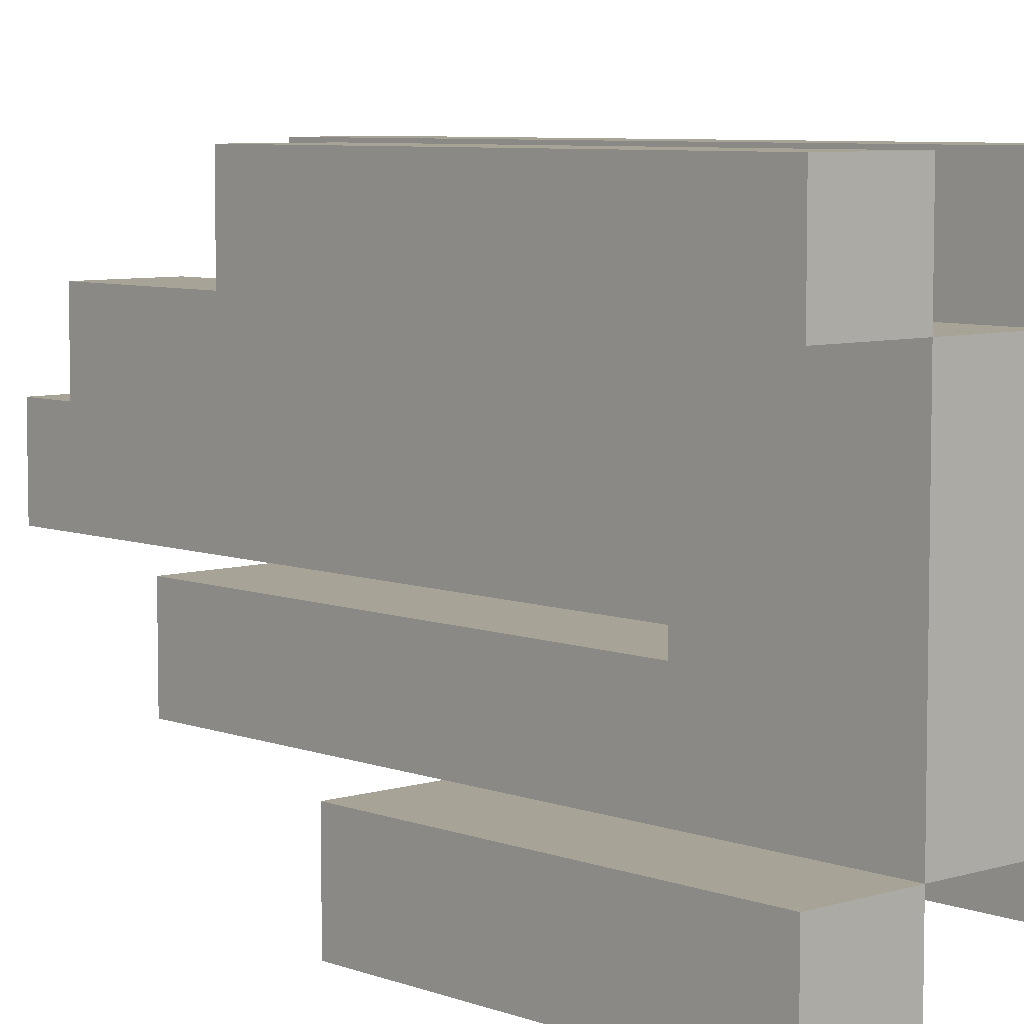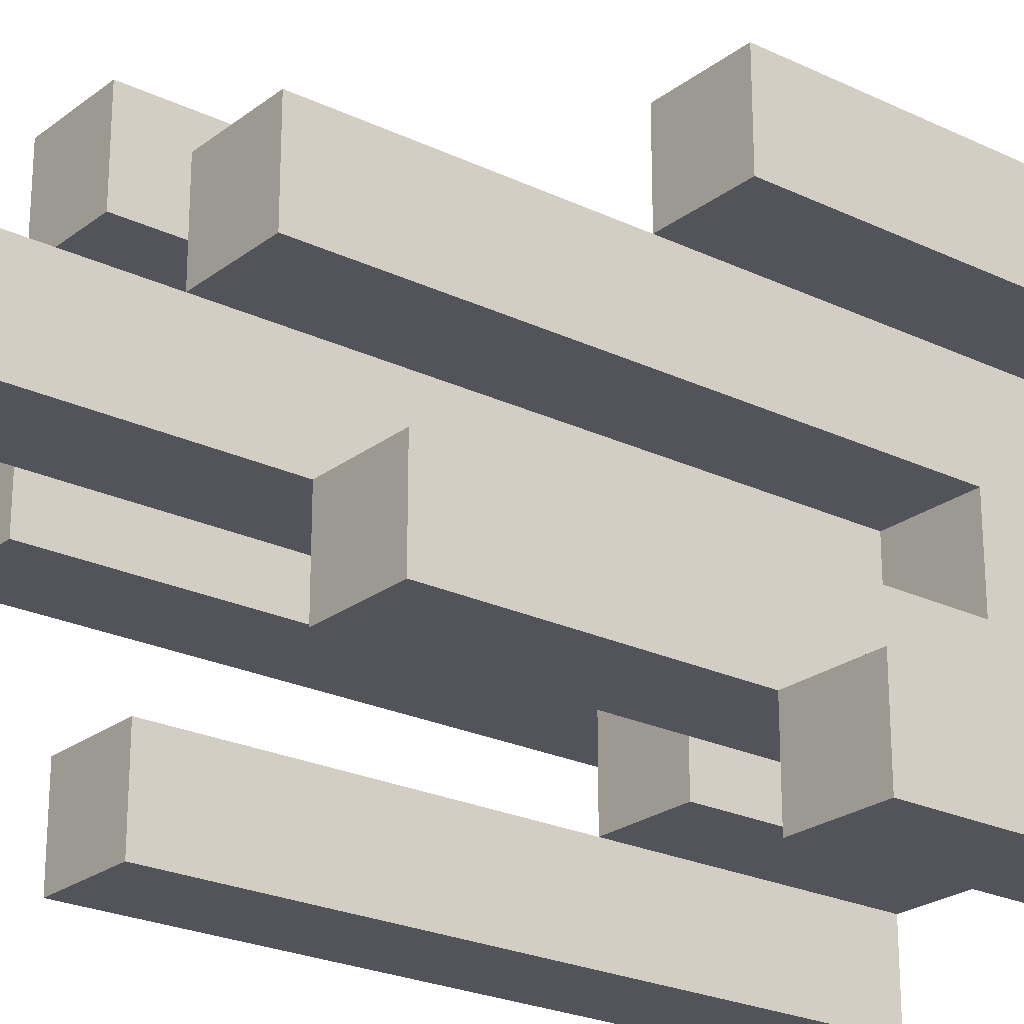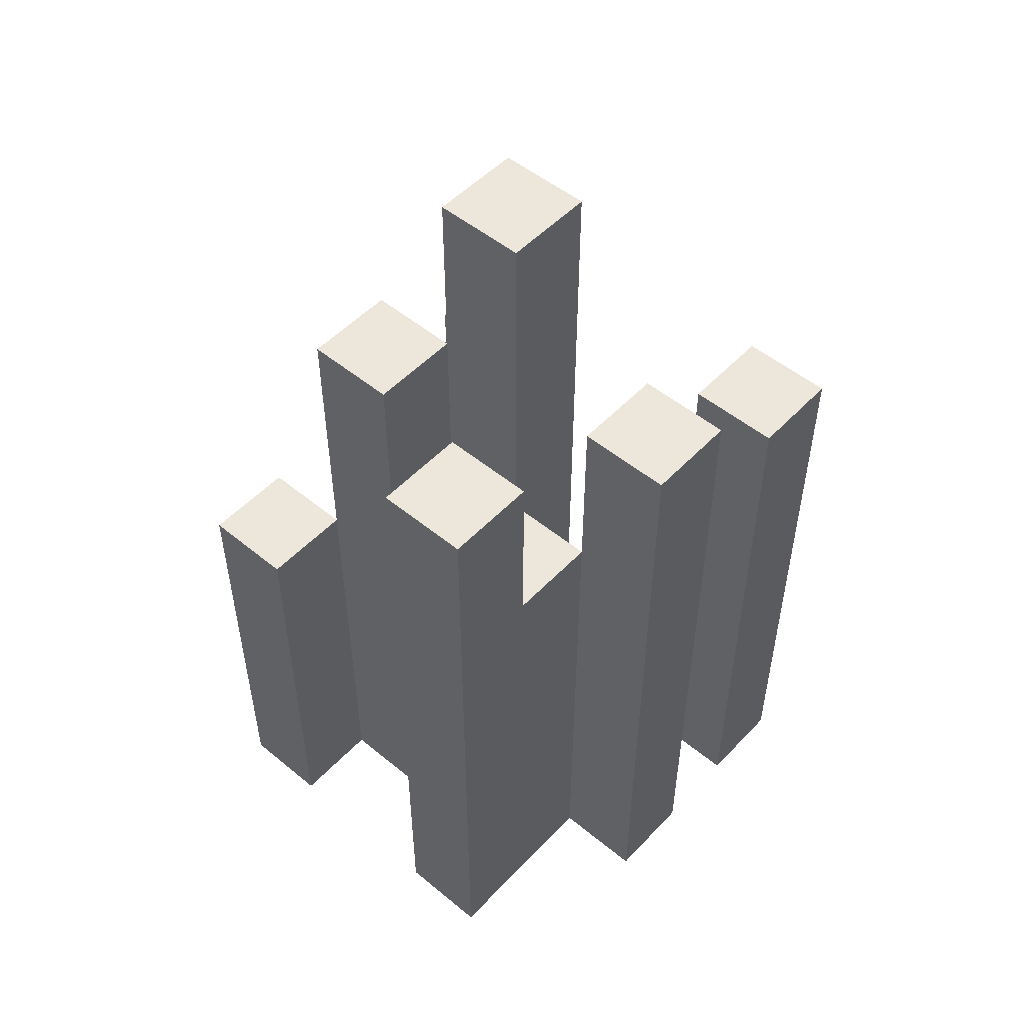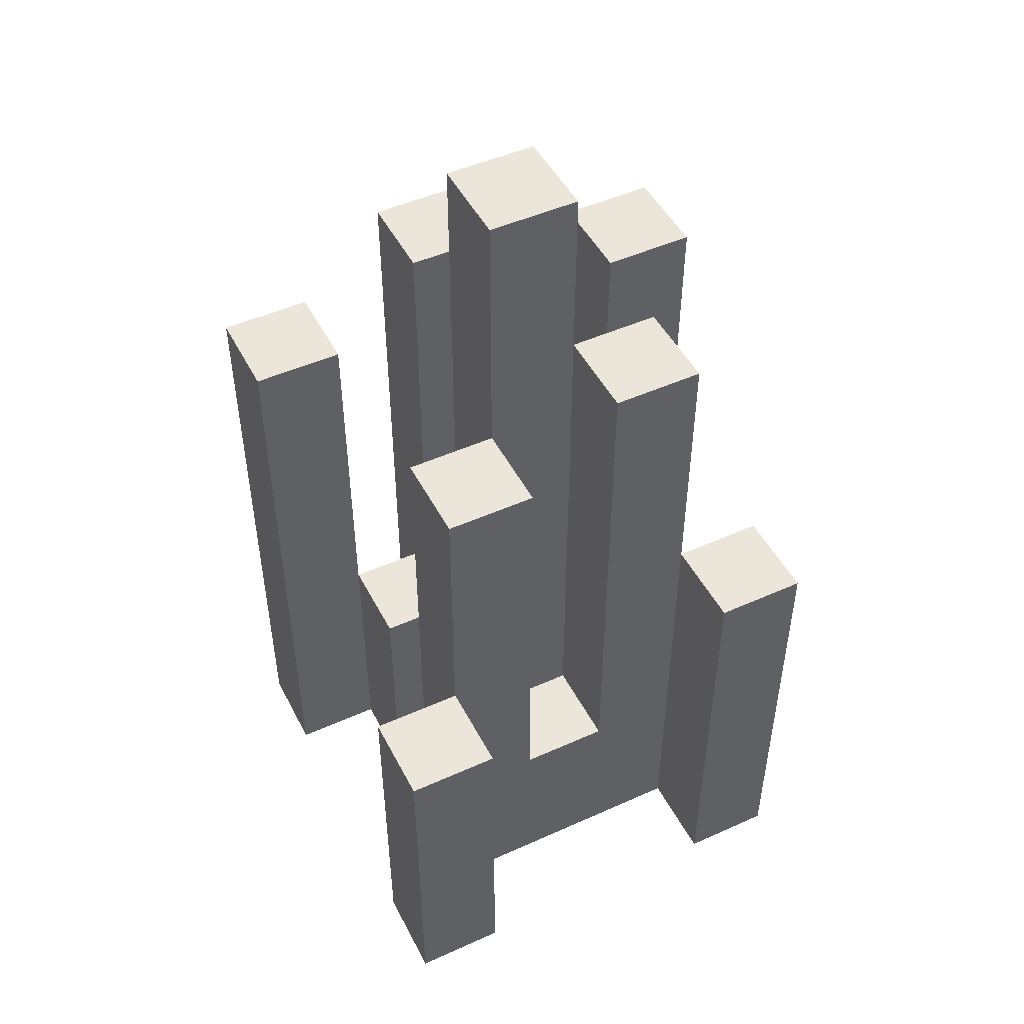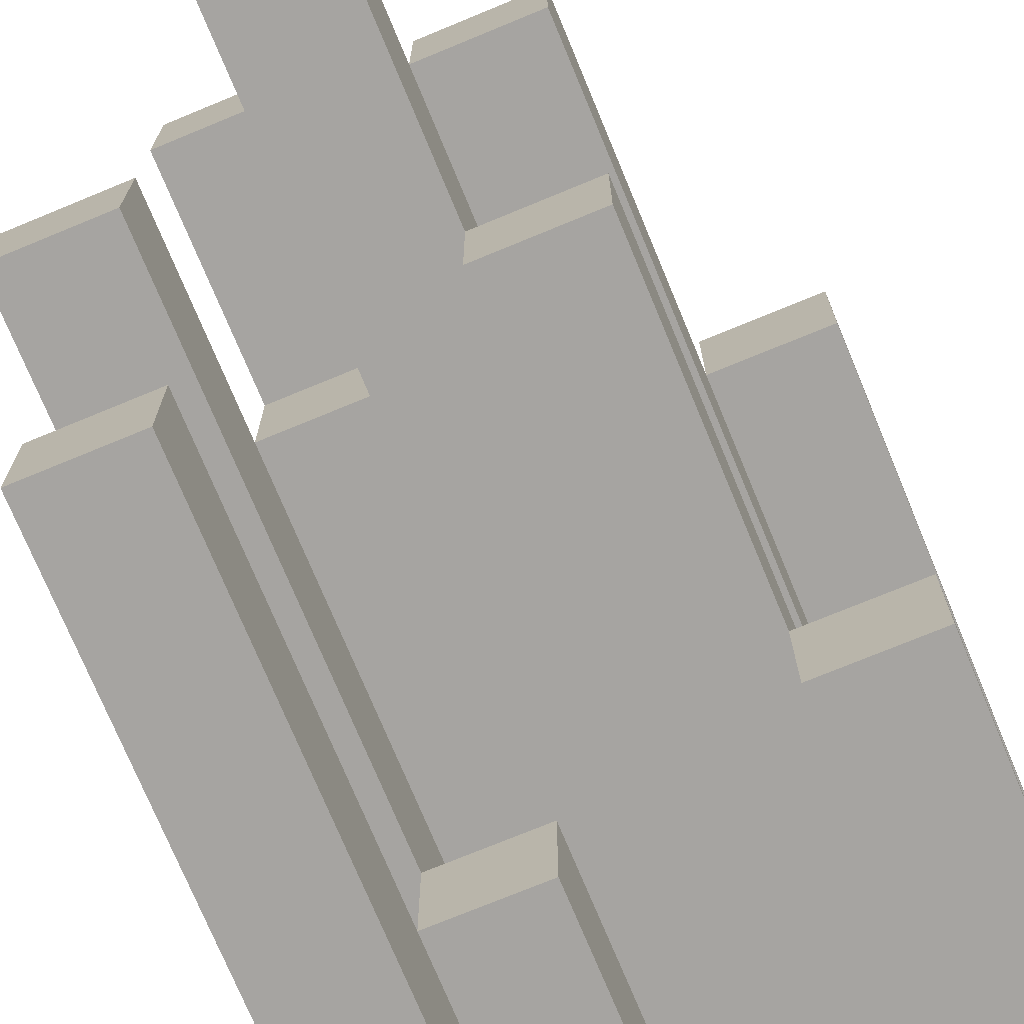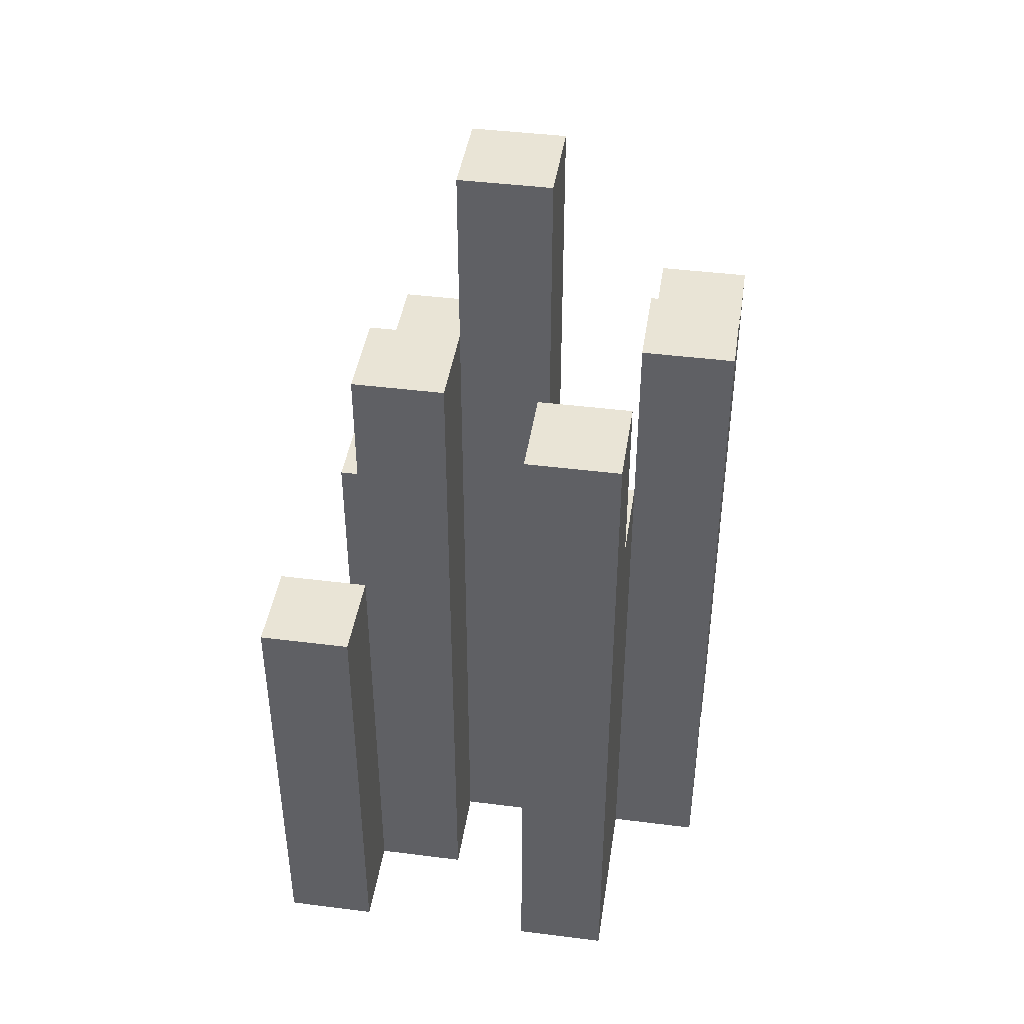
<metadata>
{"format":"obj","ext":"obj","renderer":"f3d","projection":"perspective","resolution":1024,"background":"white","views":[{"elev":6.7,"azim":-42.4,"up":"+Z"},{"elev":-23.8,"azim":-128.6,"up":"+Z"},{"elev":51.5,"azim":41.7,"up":"+Y"},{"elev":48.5,"azim":-116.6,"up":"+Y"},{"elev":-73.5,"azim":-157.5,"up":"+Z"},{"elev":42.6,"azim":8.6,"up":"+Y"}]}
</metadata>
<code>
o
v -0.3 0 0.3
v -0.3 0 0.2
v -0.3 0 -0.1
v -0.3 0 -0.2
v -0.3 0.4 -0.1
v -0.3 0.4 -0.2
v -0.3 0.5 0.3
v -0.3 0.5 0.2
v -0.2 0 0.2
v -0.2 0 -0.1
v -0.2 0.2 0.1
v -0.2 0.2 0
v -0.2 0.4 -0.1
v -0.2 0.5 0.2
v -0.2 0.7 0
v -0.2 0.7 -0.1
v -0.2 0.8 0.2
v -0.2 0.8 0.1
v -0.1 0.2 0.1
v -0.1 0.2 0
v -0.1 0.7 0
v -0.1 0.8 0.1
v -0.1 1 0.1
v -0.1 1 0
v 0 0 0.3
v 0 0 0.1
v 0 0 0
v 0 0 -0.1
v 0 0.3 0
v 0 0.3 -0.1
v 0 0.6 0.2
v 0 0.6 0.1
v 0 0.8 0.3
v 0 0.8 0.2
v 0.1 0 0.1
v 0.1 0 0
v 0.1 0 -0.1
v 0.1 0 -0.2
v 0.1 0.3 0
v 0.1 0.3 -0.1
v 0.1 0.6 0.1
v 0.1 0.7 -0.1
v 0.1 0.7 -0.2
v 0.1 0.8 0.1
v 0.1 0.8 0
v -0.2 0 0.3
v -0.2 0 0.2
v -0.2 0 -0.1
v -0.2 0 -0.2
v -0.2 0.4 -0.1
v -0.2 0.4 -0.2
v -0.2 0.5 0.3
v -0.2 0.5 0.2
v -0.1 0 0.2
v -0.1 0 0.1
v -0.1 0 0
v -0.1 0 -0.1
v -0.1 0.7 0
v -0.1 0.7 -0.1
v -0.1 0.8 0.2
v -0.1 0.8 0.1
v 0 0 0.1
v 0 0 0
v 0 0.3 0
v 0 0.6 0.1
v 0 1 0.1
v 0 1 0
v 0.1 0 0.3
v 0.1 0 0.1
v 0.1 0 0
v 0.1 0 -0.1
v 0.1 0.3 0
v 0.1 0.3 -0.1
v 0.1 0.6 0.2
v 0.1 0.6 0.1
v 0.1 0.8 0.3
v 0.1 0.8 0.2
v 0.2 0 0.1
v 0.2 0 0
v 0.2 0 -0.1
v 0.2 0 -0.2
v 0.2 0.7 -0.1
v 0.2 0.7 -0.2
v 0.2 0.8 0.1
v 0.2 0.8 0
v -0.3 0 0.3
v -0.3 0.5 0.3
v -0.2 0 0.3
v -0.2 0.5 0.3
v 0 0 0.3
v 0 0.8 0.3
v 0.1 0 0.3
v 0.1 0.8 0.3
v -0.2 0 0.2
v -0.2 0.5 0.2
v -0.2 0.8 0.2
v -0.1 0 0.2
v -0.1 0.8 0.2
v -0.1 0 0.1
v -0.1 0.8 0.1
v -0.1 1 0.1
v 0 0 0.1
v 0 0.6 0.1
v 0 1 0.1
v 0.1 0 0.1
v 0.1 0.6 0.1
v 0.1 0.8 0.1
v 0.2 0 0.1
v 0.2 0.8 0.1
v -0.2 0.2 0
v -0.2 0.7 0
v -0.1 0.2 0
v -0.1 0.7 0
v 0 0 0
v 0 0.3 0
v 0.1 0 0
v 0.1 0.3 0
v -0.3 0 -0.1
v -0.3 0.4 -0.1
v -0.2 0 -0.1
v -0.2 0.4 -0.1
v 0.1 0 -0.1
v 0.1 0.3 -0.1
v 0.1 0.7 -0.1
v 0.2 0 -0.1
v 0.2 0.7 -0.1
v -0.3 0 0.2
v -0.3 0.5 0.2
v -0.2 0 0.2
v -0.2 0.5 0.2
v 0 0.6 0.2
v 0 0.8 0.2
v 0.1 0.6 0.2
v 0.1 0.8 0.2
v -0.2 0.2 0.1
v -0.2 0.8 0.1
v -0.1 0.2 0.1
v -0.1 0.8 0.1
v 0 0 0.1
v 0 0.6 0.1
v 0.1 0 0.1
v 0.1 0.6 0.1
v -0.1 0 0
v -0.1 0.7 0
v -0.1 1 0
v 0 0 0
v 0 0.3 0
v 0 1 0
v 0.1 0 0
v 0.1 0.3 0
v 0.1 0.8 0
v 0.2 0 0
v 0.2 0.8 0
v -0.2 0 -0.1
v -0.2 0.4 -0.1
v -0.2 0.7 -0.1
v -0.1 0 -0.1
v -0.1 0.7 -0.1
v 0 0 -0.1
v 0 0.3 -0.1
v 0.1 0 -0.1
v 0.1 0.3 -0.1
v -0.3 0 -0.2
v -0.3 0.4 -0.2
v -0.2 0 -0.2
v -0.2 0.4 -0.2
v 0.1 0 -0.2
v 0.1 0.7 -0.2
v 0.2 0 -0.2
v 0.2 0.7 -0.2
v -0.3 0 0.3
v -0.2 0 0.3
v 0 0 0.3
v 0.1 0 0.3
v -0.3 0 0.2
v -0.2 0 0.2
v -0.1 0 0.2
v -0.1 0 0.1
v 0 0 0.1
v 0.1 0 0.1
v 0.2 0 0.1
v -0.1 0 0
v 0 0 0
v 0.1 0 0
v 0.2 0 0
v -0.3 0 -0.1
v -0.2 0 -0.1
v -0.1 0 -0.1
v 0 0 -0.1
v 0.1 0 -0.1
v 0.2 0 -0.1
v -0.3 0 -0.2
v -0.2 0 -0.2
v 0.1 0 -0.2
v 0.2 0 -0.2
v -0.2 0.2 0.1
v -0.1 0.2 0.1
v -0.2 0.2 0
v -0.1 0.2 0
v 0 0.3 0
v 0.1 0.3 0
v 0 0.3 -0.1
v 0.1 0.3 -0.1
v -0.3 0.4 -0.1
v -0.2 0.4 -0.1
v -0.3 0.4 -0.2
v -0.2 0.4 -0.2
v -0.3 0.5 0.3
v -0.2 0.5 0.3
v -0.3 0.5 0.2
v -0.2 0.5 0.2
v 0 0.6 0.2
v 0.1 0.6 0.2
v 0 0.6 0.1
v 0.1 0.6 0.1
v -0.2 0.7 0
v -0.1 0.7 0
v -0.2 0.7 -0.1
v -0.1 0.7 -0.1
v 0.1 0.7 -0.1
v 0.2 0.7 -0.1
v 0.1 0.7 -0.2
v 0.2 0.7 -0.2
v 0 0.8 0.3
v 0.1 0.8 0.3
v -0.2 0.8 0.2
v -0.1 0.8 0.2
v 0 0.8 0.2
v 0.1 0.8 0.2
v -0.2 0.8 0.1
v -0.1 0.8 0.1
v 0.1 0.8 0.1
v 0.2 0.8 0.1
v 0.1 0.8 0
v 0.2 0.8 0
v -0.1 1 0.1
v 0 1 0.1
v -0.1 1 0
v 0 1 0
f 5 4 3
f 6 4 5
f 7 2 1
f 8 2 7
f 11 10 9
f 12 10 11
f 13 10 12
f 14 11 9
f 15 13 12
f 16 13 15
f 17 11 14
f 18 11 17
f 21 20 19
f 22 21 19
f 23 21 22
f 24 21 23
f 29 28 27
f 30 28 29
f 31 26 25
f 32 26 31
f 33 31 25
f 34 31 33
f 39 36 35
f 40 38 37
f 41 39 35
f 42 38 40
f 43 38 42
f 44 39 41
f 45 39 44
f 48 49 50
f 50 49 51
f 46 47 52
f 52 47 53
f 56 57 58
f 58 57 59
f 54 55 60
f 60 55 61
f 62 63 64
f 62 64 65
f 65 64 66
f 66 64 67
f 70 71 72
f 72 71 73
f 68 69 74
f 74 69 75
f 68 74 76
f 76 74 77
f 80 81 82
f 82 81 83
f 78 79 84
f 84 79 85
f 88 87 86
f 89 87 88
f 92 91 90
f 93 91 92
f 97 95 94
f 97 96 95
f 98 96 97
f 102 100 99
f 102 101 100
f 103 101 102
f 104 101 103
f 108 106 105
f 108 107 106
f 109 107 108
f 112 111 110
f 113 111 112
f 116 115 114
f 117 115 116
f 120 119 118
f 121 119 120
f 125 123 122
f 125 124 123
f 126 124 125
f 127 128 129
f 129 128 130
f 131 132 133
f 133 132 134
f 135 136 137
f 137 136 138
f 139 140 141
f 141 140 142
f 143 144 146
f 144 145 146
f 146 145 147
f 147 145 148
f 149 150 152
f 150 151 152
f 152 151 153
f 154 155 157
f 155 156 157
f 157 156 158
f 159 160 161
f 161 160 162
f 163 164 165
f 165 164 166
f 167 168 169
f 169 168 170
f 175 172 171
f 176 172 175
f 178 177 176
f 179 174 173
f 180 174 179
f 182 178 176
f 182 179 178
f 183 179 182
f 184 181 180
f 185 181 184
f 187 182 176
f 188 182 187
f 189 184 183
f 190 184 189
f 192 187 186
f 193 187 192
f 194 191 190
f 195 191 194
f 196 197 198
f 198 197 199
f 200 201 202
f 202 201 203
f 204 205 206
f 206 205 207
f 208 209 210
f 210 209 211
f 212 213 214
f 214 213 215
f 216 217 218
f 218 217 219
f 220 221 222
f 222 221 223
f 224 225 228
f 228 225 229
f 226 227 230
f 230 227 231
f 232 233 234
f 234 233 235
f 236 237 238
f 238 237 239

</code>
